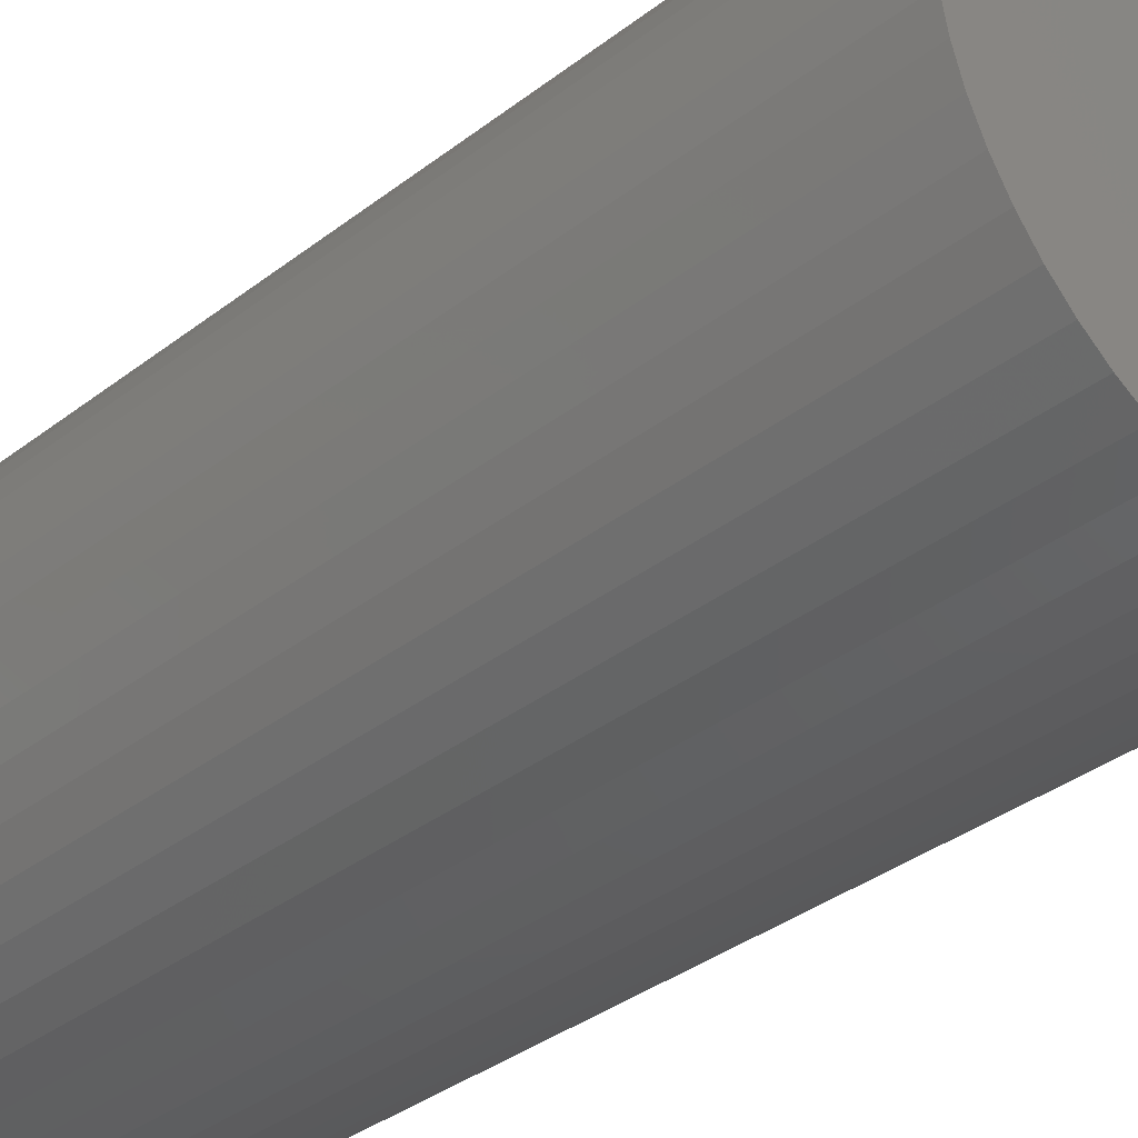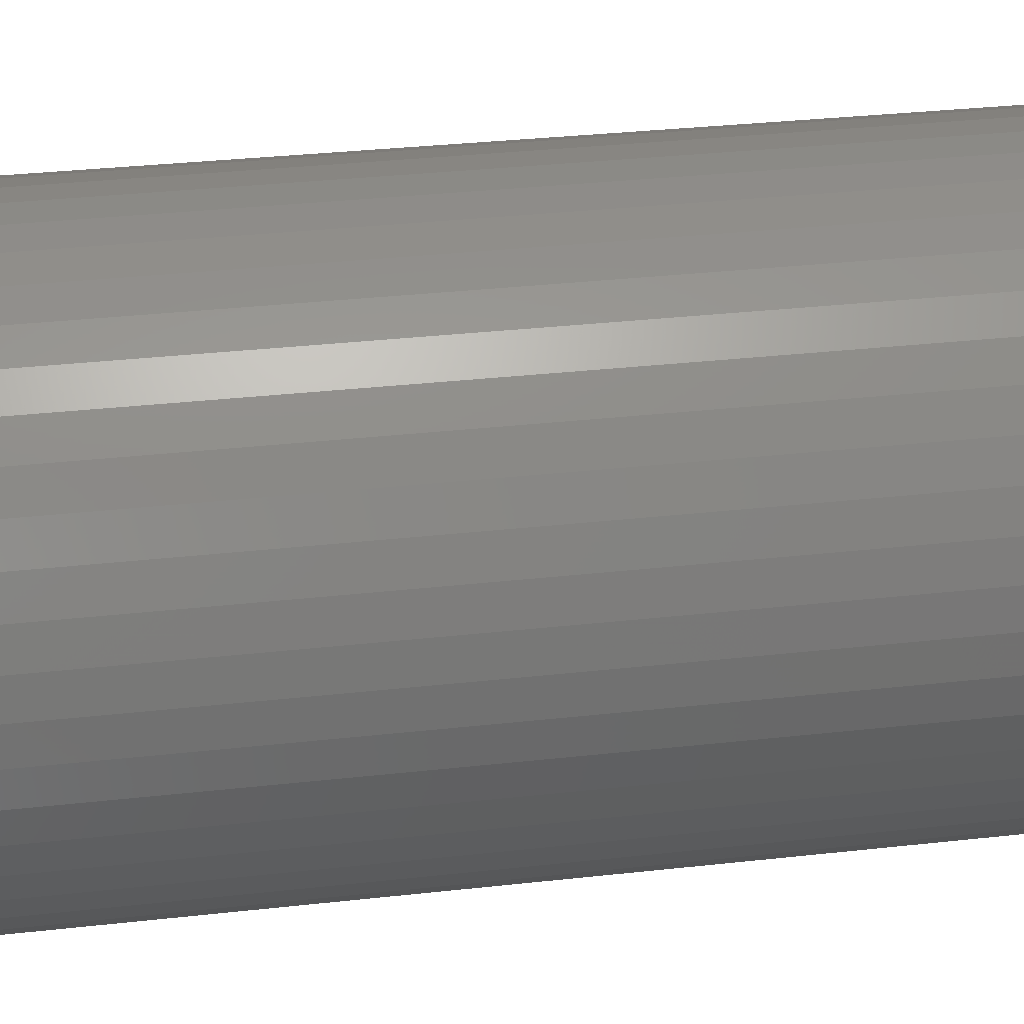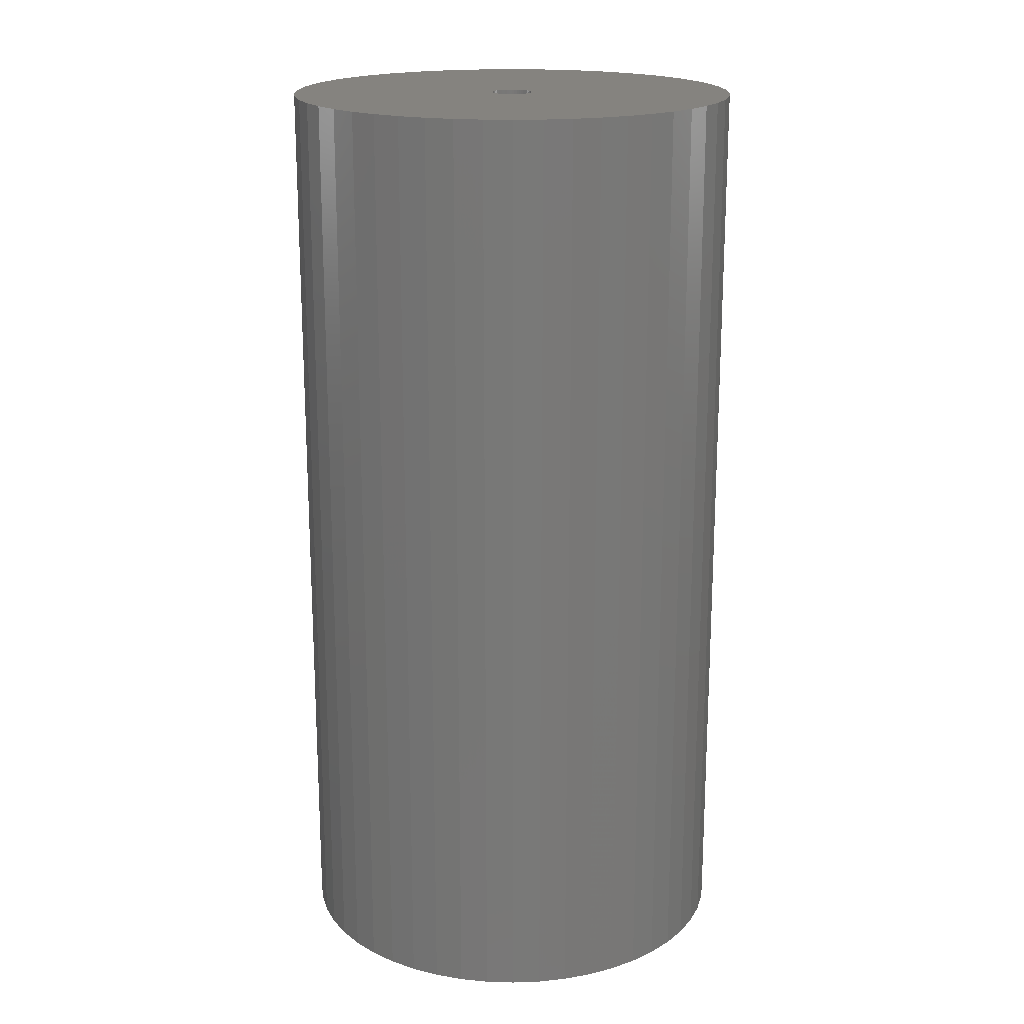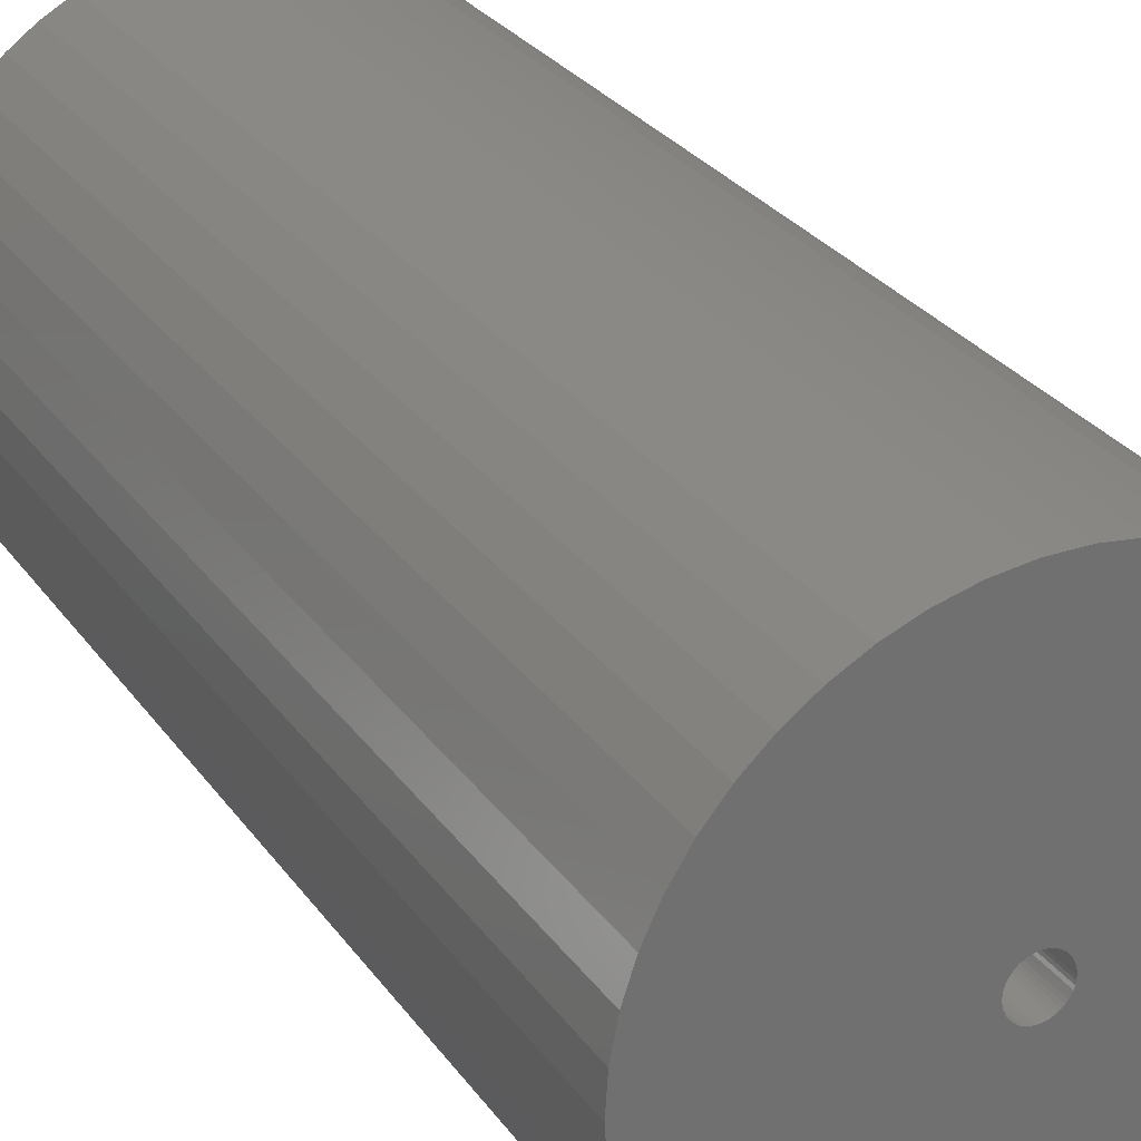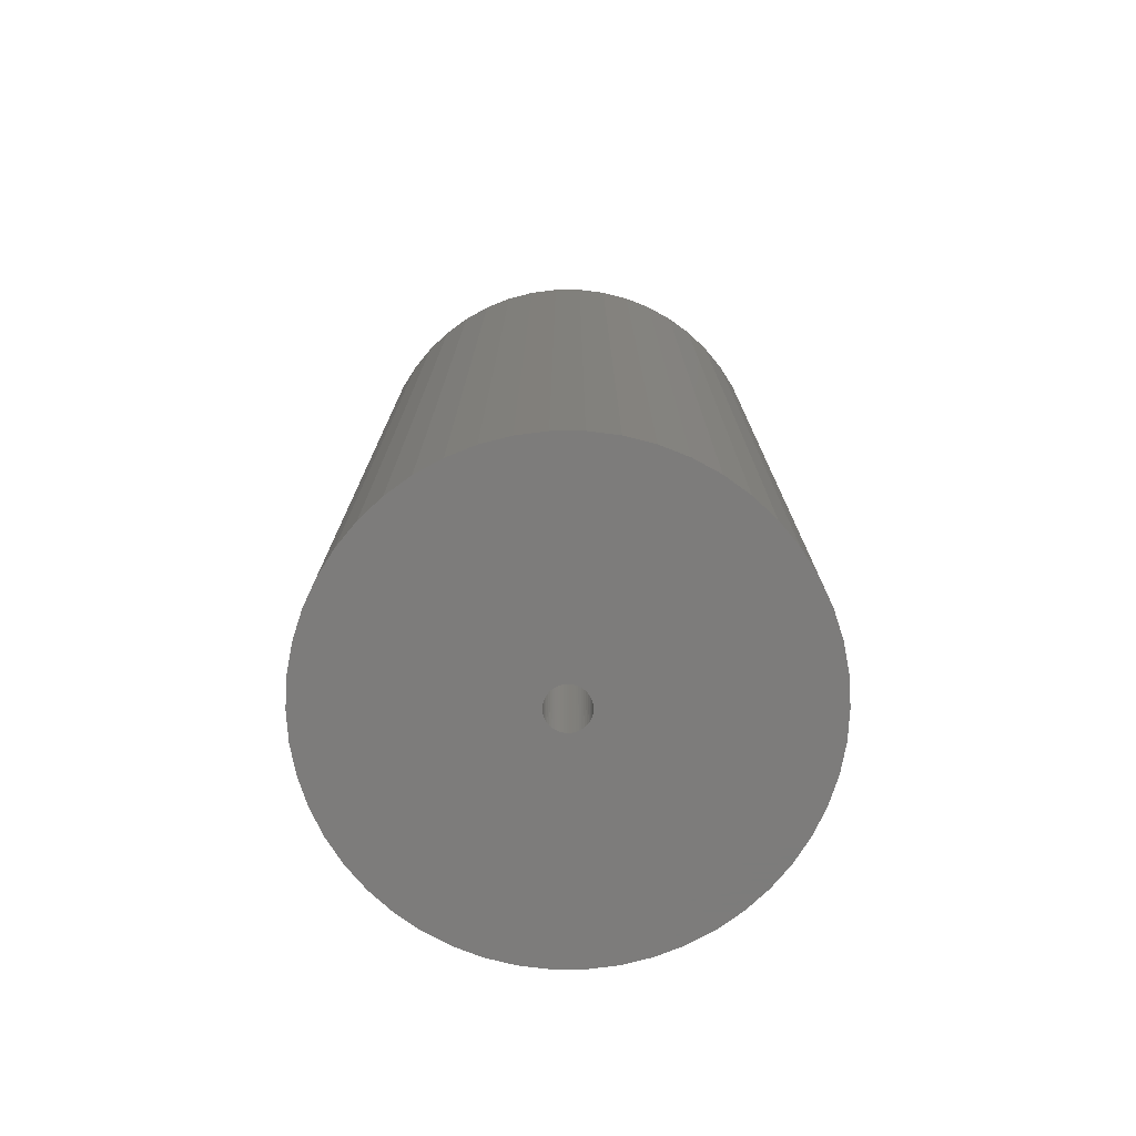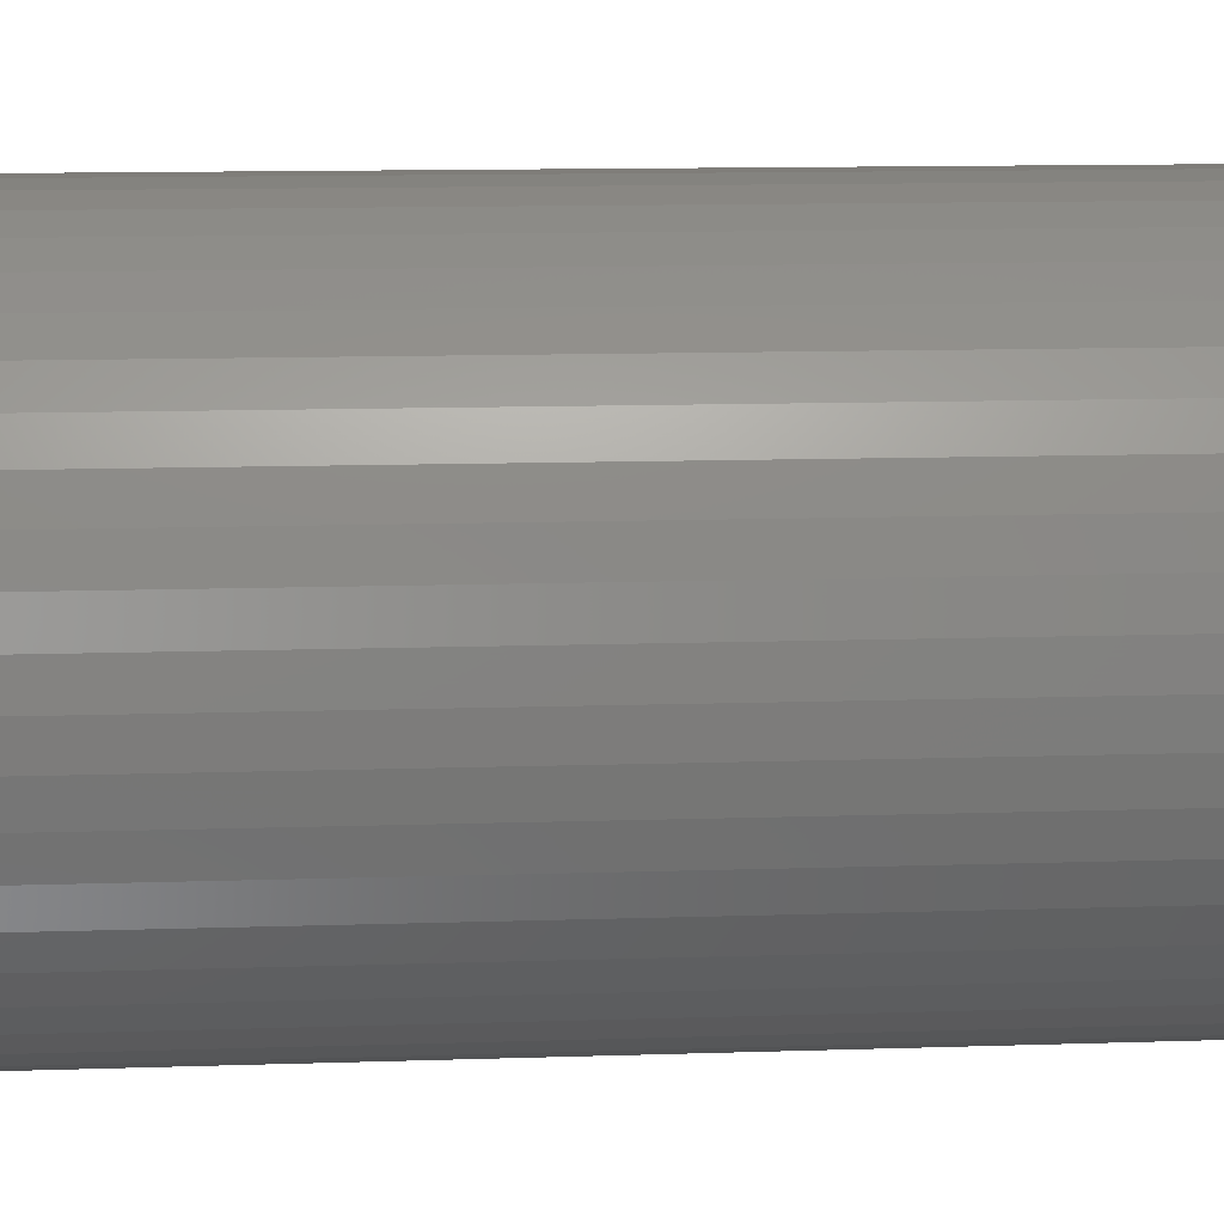
<metadata>
{"format":"stl","ext":"stl","renderer":"f3d","projection":"perspective","resolution":1024,"background":"white","views":[{"elev":-35.6,"azim":-44.6,"up":"+Y"},{"elev":30.8,"azim":80.7,"up":"+Y"},{"elev":18.7,"azim":53.7,"up":"+Z"},{"elev":27.8,"azim":152.3,"up":"+Y"},{"elev":-75.9,"azim":-14.3,"up":"+Z"},{"elev":10.9,"azim":85.0,"up":"+Y"}]}
</metadata>
<code>
# stl→obj: 200 verts, 400 faces
v 22 0 45
v 21.83 2.757 -45
v 21.83 2.757 45
v 22 0 -45
v -22 0 -45
v -21.83 2.757 45
v -21.83 2.757 -45
v -22 0 45
v 1.381 21.96 -45
v -1.381 21.96 45
v 1.381 21.96 45
v -1.381 21.96 -45
v -1.381 -21.96 -45
v 1.381 -21.96 45
v -1.381 -21.96 45
v 1.381 -21.96 -45
v 16.04 15.06 -45
v 14.02 16.95 45
v 16.04 15.06 45
v 14.02 16.95 -45
v -14.02 16.95 -45
v -16.04 15.06 45
v -14.02 16.95 45
v -16.04 15.06 -45
v -6.798 20.92 -45
v -9.367 19.91 45
v -6.798 20.92 45
v -9.367 19.91 -45
v 20.46 8.099 45
v 19.28 10.6 -45
v 19.28 10.6 45
v 20.46 8.099 -45
v 21.31 5.471 -45
v 21.31 5.471 45
v 9.367 19.91 -45
v 6.798 20.92 45
v 9.367 19.91 45
v 6.798 20.92 -45
v 4.122 21.61 45
v 4.122 21.61 -45
v 11.79 18.58 -45
v 11.79 18.58 45
v -20.46 8.099 -45
v -19.28 10.6 45
v -19.28 10.6 -45
v -20.46 8.099 45
v -21.31 5.471 -45
v -21.31 5.471 45
v -4.122 21.61 45
v -4.122 21.61 -45
v 4.122 -21.61 45
v 4.122 -21.61 -45
v 17.8 12.93 45
v 17.8 12.93 -45
v -17.8 12.93 45
v -17.8 12.93 -45
v 2 0 45
v 1.984 0.2507 45
v 21.83 -2.757 45
v 1.937 0.4974 45
v 1.984 -0.2507 45
v 1.86 0.7362 45
v 21.31 -5.471 45
v 1.753 0.9635 45
v 1.937 -0.4974 45
v 1.618 1.176 45
v 20.46 -8.099 45
v 1.458 1.369 45
v 1.86 -0.7362 45
v 1.275 1.541 45
v 19.28 -10.6 45
v 1.072 1.689 45
v 1.753 -0.9635 45
v 0.8516 1.81 45
v 17.8 -12.93 45
v 0.618 1.902 45
v 1.618 -1.176 45
v 16.04 -15.06 45
v 0.3748 1.965 45
v 0.1256 1.996 45
v -0.1256 1.996 45
v -0.3748 1.965 45
v -0.618 1.902 45
v -0.8516 1.81 45
v -1.072 1.689 45
v -11.79 18.58 45
v -1.275 1.541 45
v -1.458 1.369 45
v -1.618 1.176 45
v 1.458 -1.369 45
v 14.02 -16.95 45
v 1.275 -1.541 45
v 11.79 -18.58 45
v 1.072 -1.689 45
v 9.367 -19.91 45
v 0.8516 -1.81 45
v 6.798 -20.92 45
v 0.618 -1.902 45
v 0.3748 -1.965 45
v 0.1256 -1.996 45
v -0.1256 -1.996 45
v -0.3748 -1.965 45
v -4.122 -21.61 45
v -0.618 -1.902 45
v -6.798 -20.92 45
v -0.8516 -1.81 45
v -9.367 -19.91 45
v -1.072 -1.689 45
v -11.79 -18.58 45
v -1.275 -1.541 45
v -14.02 -16.95 45
v -1.458 -1.369 45
v -16.04 -15.06 45
v -1.618 -1.176 45
v -17.8 -12.93 45
v -1.753 -0.9635 45
v -19.28 -10.6 45
v -1.86 -0.7362 45
v -20.46 -8.099 45
v -1.937 -0.4974 45
v -21.31 -5.471 45
v -1.984 -0.2507 45
v -21.83 -2.757 45
v -2 0 45
v -1.753 0.9635 45
v -1.86 0.7362 45
v -1.937 0.4974 45
v -1.984 0.2507 45
v -11.79 18.58 -45
v 21.83 -2.757 -45
v 21.31 -5.471 -45
v -16.04 -15.06 -45
v -14.02 -16.95 -45
v -19.28 -10.6 -45
v -20.46 -8.099 -45
v -17.8 -12.93 -45
v 2 0 -45
v 1.984 -0.2507 -45
v 1.937 -0.4974 -45
v 20.46 -8.099 -45
v 1.984 0.2507 -45
v 1.86 -0.7362 -45
v 19.28 -10.6 -45
v 1.753 -0.9635 -45
v 17.8 -12.93 -45
v 1.937 0.4974 -45
v 1.618 -1.176 -45
v 16.04 -15.06 -45
v 1.458 -1.369 -45
v 14.02 -16.95 -45
v 1.86 0.7362 -45
v 1.275 -1.541 -45
v 11.79 -18.58 -45
v 1.072 -1.689 -45
v 9.367 -19.91 -45
v 1.753 0.9635 -45
v 0.8516 -1.81 -45
v 6.798 -20.92 -45
v 0.618 -1.902 -45
v 1.618 1.176 -45
v 0.3748 -1.965 -45
v 0.1256 -1.996 -45
v -0.1256 -1.996 -45
v -0.3748 -1.965 -45
v -4.122 -21.61 -45
v -0.618 -1.902 -45
v -6.798 -20.92 -45
v -0.8516 -1.81 -45
v -9.367 -19.91 -45
v -1.072 -1.689 -45
v -11.79 -18.58 -45
v -1.275 -1.541 -45
v -1.458 -1.369 -45
v -1.618 -1.176 -45
v 1.458 1.369 -45
v 1.275 1.541 -45
v 1.072 1.689 -45
v 0.8516 1.81 -45
v 0.618 1.902 -45
v 0.3748 1.965 -45
v 0.1256 1.996 -45
v -0.1256 1.996 -45
v -0.3748 1.965 -45
v -0.618 1.902 -45
v -0.8516 1.81 -45
v -1.072 1.689 -45
v -1.275 1.541 -45
v -1.458 1.369 -45
v -1.618 1.176 -45
v -1.753 0.9635 -45
v -1.86 0.7362 -45
v -1.937 0.4974 -45
v -1.984 0.2507 -45
v -2 0 -45
v -1.753 -0.9635 -45
v -1.86 -0.7362 -45
v -1.937 -0.4974 -45
v -21.31 -5.471 -45
v -1.984 -0.2507 -45
v -21.83 -2.757 -45
f 1 2 3
f 2 1 4
f 5 6 7
f 6 5 8
f 9 10 11
f 10 9 12
f 13 14 15
f 14 13 16
f 17 18 19
f 18 17 20
f 21 22 23
f 22 21 24
f 25 26 27
f 26 25 28
f 29 30 31
f 30 29 32
f 3 33 34
f 33 3 2
f 35 36 37
f 36 35 38
f 38 39 36
f 39 38 40
f 41 37 42
f 37 41 35
f 43 44 45
f 44 43 46
f 47 46 43
f 46 47 48
f 12 49 10
f 49 12 50
f 16 51 14
f 51 16 52
f 34 32 29
f 32 34 33
f 53 17 19
f 17 53 54
f 31 54 53
f 54 31 30
f 40 11 39
f 11 40 9
f 20 42 18
f 42 20 41
f 45 55 56
f 55 45 44
f 56 22 24
f 22 56 55
f 7 48 47
f 48 7 6
f 57 1 3
f 58 3 34
f 1 57 59
f 60 34 29
f 61 59 57
f 62 29 31
f 59 61 63
f 64 31 53
f 65 63 61
f 66 53 19
f 63 65 67
f 68 19 18
f 69 67 65
f 70 18 42
f 67 69 71
f 72 42 37
f 73 71 69
f 74 37 36
f 71 73 75
f 76 36 39
f 77 75 73
f 75 77 78
f 3 58 57
f 34 60 58
f 29 62 60
f 31 64 62
f 53 66 64
f 19 68 66
f 79 39 11
f 18 70 68
f 42 72 70
f 37 74 72
f 36 76 74
f 39 79 76
f 11 80 79
f 11 81 80
f 10 81 11
f 81 10 82
f 49 82 10
f 82 49 83
f 27 83 49
f 83 27 84
f 26 84 27
f 84 26 85
f 86 85 26
f 85 86 87
f 23 87 86
f 87 23 88
f 22 88 23
f 88 22 89
f 90 78 77
f 78 90 91
f 92 91 90
f 91 92 93
f 94 93 92
f 93 94 95
f 96 95 94
f 95 96 97
f 98 97 96
f 97 98 51
f 99 51 98
f 51 99 14
f 100 14 99
f 101 14 100
f 15 101 102
f 103 102 104
f 105 104 106
f 107 106 108
f 109 108 110
f 101 15 14
f 111 110 112
f 113 112 114
f 115 114 116
f 117 116 118
f 119 118 120
f 121 120 122
f 123 122 124
f 55 89 22
f 102 103 15
f 89 55 125
f 104 105 103
f 44 125 55
f 106 107 105
f 125 44 126
f 108 109 107
f 46 126 44
f 110 111 109
f 126 46 127
f 112 113 111
f 48 127 46
f 114 115 113
f 127 48 128
f 116 117 115
f 6 128 48
f 118 119 117
f 128 6 124
f 120 121 119
f 8 124 6
f 122 123 121
f 124 8 123
f 28 86 26
f 86 28 129
f 129 23 86
f 23 129 21
f 50 27 49
f 27 50 25
f 59 4 1
f 4 59 130
f 63 130 59
f 130 63 131
f 132 111 113
f 111 132 133
f 134 119 135
f 119 134 117
f 136 117 134
f 117 136 115
f 137 4 130
f 138 130 131
f 4 137 2
f 139 131 140
f 141 2 137
f 142 140 143
f 2 141 33
f 144 143 145
f 146 33 141
f 147 145 148
f 33 146 32
f 149 148 150
f 151 32 146
f 152 150 153
f 32 151 30
f 154 153 155
f 156 30 151
f 157 155 158
f 30 156 54
f 159 158 52
f 160 54 156
f 54 160 17
f 130 138 137
f 131 139 138
f 140 142 139
f 143 144 142
f 145 147 144
f 148 149 147
f 161 52 16
f 150 152 149
f 153 154 152
f 155 157 154
f 158 159 157
f 52 161 159
f 16 162 161
f 16 163 162
f 13 163 16
f 163 13 164
f 165 164 13
f 164 165 166
f 167 166 165
f 166 167 168
f 169 168 167
f 168 169 170
f 171 170 169
f 170 171 172
f 133 172 171
f 172 133 173
f 132 173 133
f 173 132 174
f 175 17 160
f 17 175 20
f 176 20 175
f 20 176 41
f 177 41 176
f 41 177 35
f 178 35 177
f 35 178 38
f 179 38 178
f 38 179 40
f 180 40 179
f 40 180 9
f 181 9 180
f 182 9 181
f 12 182 183
f 50 183 184
f 25 184 185
f 28 185 186
f 129 186 187
f 182 12 9
f 21 187 188
f 24 188 189
f 56 189 190
f 45 190 191
f 43 191 192
f 47 192 193
f 7 193 194
f 136 174 132
f 183 50 12
f 174 136 195
f 184 25 50
f 134 195 136
f 185 28 25
f 195 134 196
f 186 129 28
f 135 196 134
f 187 21 129
f 196 135 197
f 188 24 21
f 198 197 135
f 189 56 24
f 197 198 199
f 190 45 56
f 200 199 198
f 191 43 45
f 199 200 194
f 192 47 43
f 5 194 200
f 193 7 47
f 194 5 7
f 155 93 95
f 93 155 153
f 71 140 67
f 140 71 143
f 169 105 107
f 105 169 167
f 132 115 136
f 115 132 113
f 135 121 198
f 121 135 119
f 150 78 91
f 78 150 148
f 158 95 97
f 95 158 155
f 52 97 51
f 97 52 158
f 75 143 71
f 143 75 145
f 78 145 75
f 145 78 148
f 67 131 63
f 131 67 140
f 133 109 111
f 109 133 171
f 171 107 109
f 107 171 169
f 198 123 200
f 123 198 121
f 200 8 5
f 8 200 123
f 153 91 93
f 91 153 150
f 167 103 105
f 103 167 165
f 165 15 103
f 15 165 13
f 137 58 141
f 58 137 57
f 124 193 128
f 193 124 194
f 182 80 81
f 80 182 181
f 162 101 100
f 101 162 163
f 149 92 90
f 92 149 152
f 176 68 70
f 68 176 175
f 188 87 88
f 87 188 187
f 185 83 84
f 83 185 184
f 151 64 156
f 64 151 62
f 141 60 146
f 60 141 58
f 179 74 76
f 74 179 178
f 177 70 72
f 70 177 176
f 126 190 125
f 190 126 191
f 125 189 89
f 189 125 190
f 127 191 126
f 191 127 192
f 186 84 85
f 84 186 185
f 184 82 83
f 82 184 183
f 142 65 139
f 65 142 69
f 146 62 151
f 62 146 60
f 160 68 175
f 68 160 66
f 156 66 160
f 66 156 64
f 180 76 79
f 76 180 179
f 181 79 80
f 79 181 180
f 128 192 127
f 192 128 193
f 187 85 87
f 85 187 186
f 183 81 82
f 81 183 182
f 138 57 137
f 57 138 61
f 139 61 138
f 61 139 65
f 172 112 110
f 112 172 173
f 114 195 116
f 195 114 174
f 116 196 118
f 196 116 195
f 154 96 94
f 96 154 157
f 157 98 96
f 98 157 159
f 178 72 74
f 72 178 177
f 89 188 88
f 188 89 189
f 144 69 142
f 69 144 73
f 118 197 120
f 197 118 196
f 152 94 92
f 94 152 154
f 159 99 98
f 99 159 161
f 161 100 99
f 100 161 162
f 147 73 144
f 73 147 77
f 149 77 147
f 77 149 90
f 163 102 101
f 102 163 164
f 164 104 102
f 104 164 166
f 112 174 114
f 174 112 173
f 120 199 122
f 199 120 197
f 122 194 124
f 194 122 199
f 168 108 106
f 108 168 170
f 170 110 108
f 110 170 172
f 166 106 104
f 106 166 168

</code>
